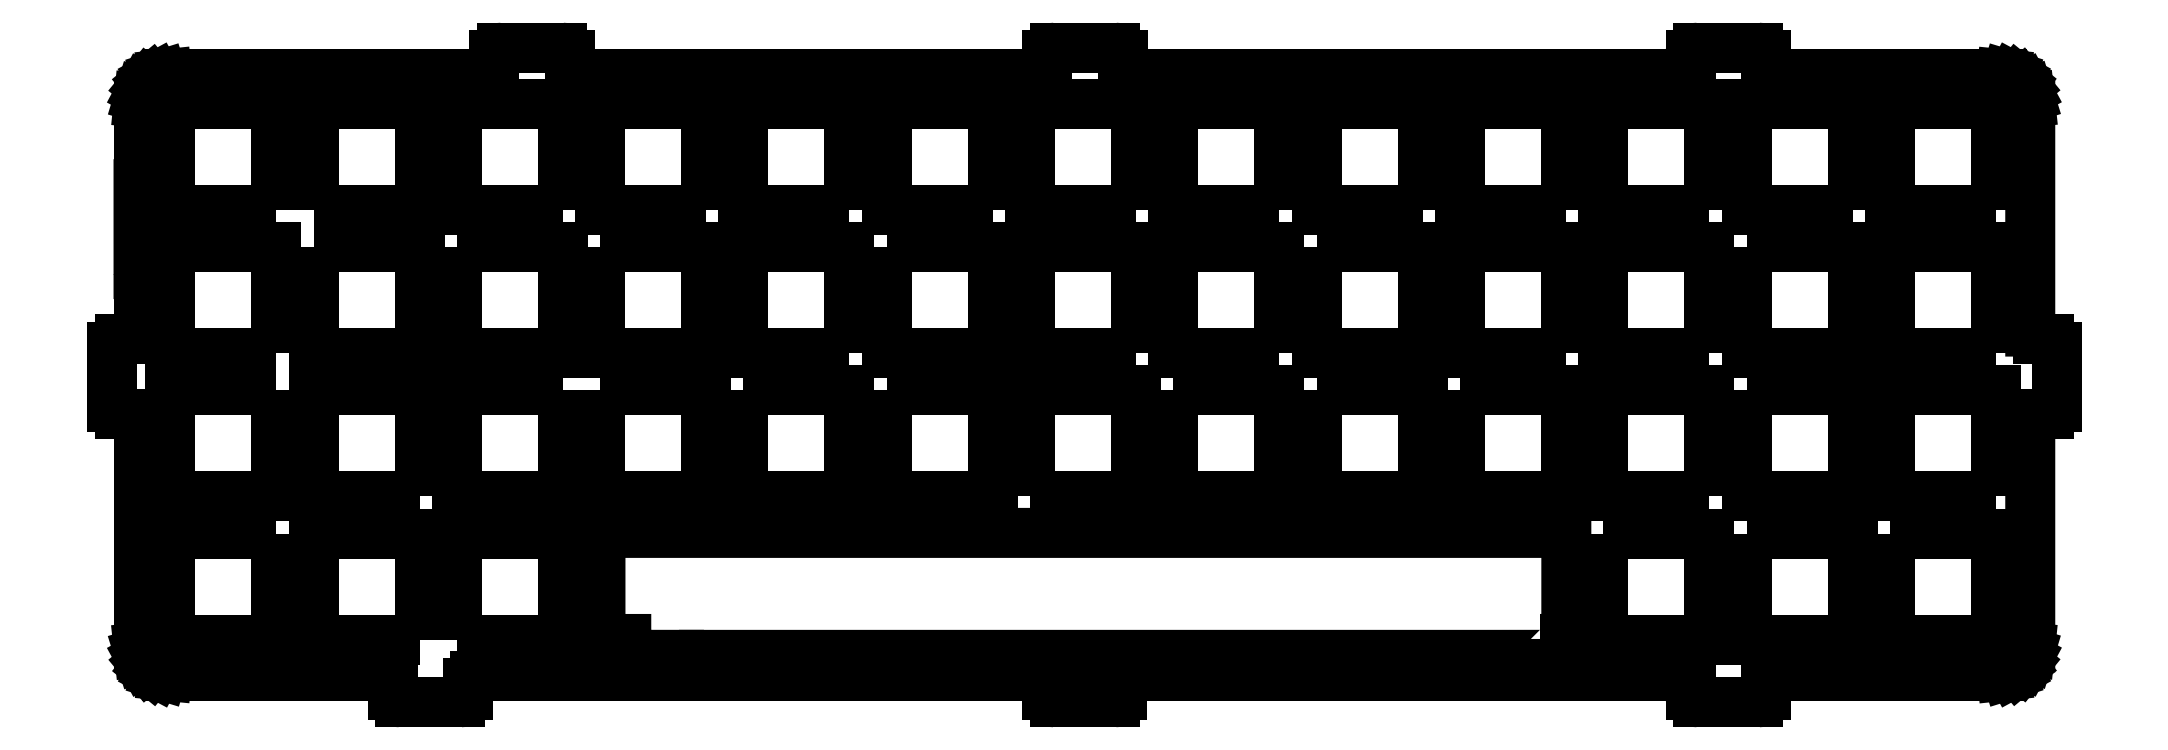
<metadata>
{"format":"dxf","ext":"dxf","renderer":"ezdxf+matplotlib","layout":"modelspace","background":"white","min_lineweight":24,"dpi":150}
</metadata>
<code>
0
SECTION
2
ENTITIES
0
LINE
8
0
10
83.65
20
-55.88
30
0
11
82.97
21
-56.24
31
0
0
LINE
8
0
10
82.97
20
-56.24
30
0
11
82.39
21
-56.73
31
0
0
LINE
8
0
10
82.39
20
-56.73
30
0
11
81.9
21
-57.32
31
0
0
LINE
8
0
10
81.9
20
-57.32
30
0
11
81.55
21
-57.99
31
0
0
LINE
8
0
10
81.55
20
-57.99
30
0
11
81.32
21
-58.73
31
0
0
LINE
8
0
10
81.32
20
-58.73
30
0
11
81.26
21
-59.37
31
0
0
LINE
8
0
10
81.26
20
-131.7
30
0
11
81.26
21
-131.8
31
0
0
LINE
8
0
10
81.26
20
-131.8
30
0
11
81.33
21
-132.5
31
0
0
LINE
8
0
10
81.33
20
-132.5
30
0
11
81.56
21
-133.2
31
0
0
LINE
8
0
10
81.56
20
-133.2
30
0
11
81.92
21
-133.9
31
0
0
LINE
8
0
10
81.92
20
-133.9
30
0
11
82.41
21
-134.5
31
0
0
LINE
8
0
10
82.41
20
-134.5
30
0
11
83
21
-135
31
0
0
LINE
8
0
10
83
20
-135
30
0
11
83.67
21
-135.3
31
0
0
LINE
8
0
10
83.67
20
-135.3
30
0
11
84.4
21
-135.5
31
0
0
LINE
8
0
10
84.4
20
-135.5
30
0
11
85.03
21
-135.6
31
0
0
LINE
8
0
10
328.8
20
-135.6
30
0
11
329
21
-135.6
31
0
0
LINE
8
0
10
329
20
-135.6
30
0
11
329.6
21
-135.5
31
0
0
LINE
8
0
10
329.6
20
-135.5
30
0
11
330.4
21
-135.3
31
0
0
LINE
8
0
10
330.4
20
-135.3
30
0
11
331
21
-134.9
31
0
0
LINE
8
0
10
331
20
-134.9
30
0
11
331.6
21
-134.5
31
0
0
LINE
8
0
10
331.6
20
-134.5
30
0
11
332.1
21
-133.9
31
0
0
LINE
8
0
10
332.1
20
-133.9
30
0
11
332.5
21
-133.2
31
0
0
LINE
8
0
10
332.5
20
-133.2
30
0
11
332.7
21
-132.5
31
0
0
LINE
8
0
10
332.7
20
-132.5
30
0
11
332.7
21
-131.8
31
0
0
LINE
8
0
10
332.7
20
-59.49
30
0
11
332.7
21
-59.36
31
0
0
LINE
8
0
10
332.7
20
-59.36
30
0
11
332.7
21
-58.69
31
0
0
LINE
8
0
10
332.7
20
-58.69
30
0
11
332.4
21
-57.97
31
0
0
LINE
8
0
10
332.4
20
-57.97
30
0
11
332.1
21
-57.3
31
0
0
LINE
8
0
10
332.1
20
-57.3
30
0
11
331.6
21
-56.7
31
0
0
LINE
8
0
10
331.6
20
-56.7
30
0
11
331
21
-56.23
31
0
0
LINE
8
0
10
331
20
-56.23
30
0
11
330.3
21
-55.87
31
0
0
LINE
8
0
10
330.3
20
-55.87
30
0
11
329.6
21
-55.65
31
0
0
LINE
8
0
10
329.6
20
-55.65
30
0
11
328.9
21
-55.58
31
0
0
LINE
8
0
10
85.16
20
-55.58
30
0
11
85.05
21
-55.58
31
0
0
LINE
8
0
10
85.05
20
-55.58
30
0
11
84.37
21
-55.65
31
0
0
LINE
8
0
10
84.37
20
-55.65
30
0
11
83.65
21
-55.88
31
0
0
LINE
8
0
10
127.6
20
-55.58
30
0
11
85.16
21
-55.58
31
0
0
LINE
8
0
10
201.1
20
-55.58
30
0
11
139.6
21
-55.58
31
0
0
LINE
8
0
10
328.9
20
-55.58
30
0
11
298.6
21
-55.58
31
0
0
LINE
8
0
10
286.6
20
-55.58
30
0
11
213.1
21
-55.58
31
0
0
LINE
8
0
10
85.03
20
-135.6
30
0
11
114.1
21
-135.6
31
0
0
LINE
8
0
10
125.9
20
-135.6
30
0
11
201.1
21
-135.6
31
0
0
LINE
8
0
10
298.5
20
-135.6
30
0
11
328.8
21
-135.6
31
0
0
LINE
8
0
10
81.26
20
-59.37
30
0
11
81.26
21
-70.22
31
0
0
LINE
8
0
10
81.26
20
-82.12
30
0
11
81.26
21
-89.88
31
0
0
LINE
8
0
10
81.26
20
-101.8
30
0
11
81.26
21
-131.7
31
0
0
LINE
8
0
10
138.6
20
-54.58
30
0
11
138.6
21
-53.08
31
0
0
LINE
8
0
10
137.6
20
-52.08
30
0
11
129.6
21
-52.08
31
0
0
LINE
8
0
10
128.6
20
-53.08
30
0
11
128.6
21
-54.58
31
0
0
ARC
8
0
10
129.6
20
-53.08
30
0
40
1
210
0
220
-0
230
1
50
90
51
180
0
ARC
8
0
10
137.6
20
-53.08
30
0
40
1
210
0
220
0
230
1
50
0
51
90
0
ARC
8
0
10
127.6
20
-54.58
30
0
40
1
210
0
220
0
230
1
50
-90
51
0
0
ARC
8
0
10
139.6
20
-54.58
30
0
40
1
210
0
220
0
230
1
50
180
51
270
0
LINE
8
0
10
202.1
20
-53.08
30
0
11
202.1
21
-54.58
31
0
0
ARC
8
0
10
201.1
20
-54.58
30
0
40
1
210
0
220
0
230
1
50
-90
51
0
0
ARC
8
0
10
203.1
20
-53.08
30
0
40
1
210
0
220
-0
230
1
50
90
51
180
0
LINE
8
0
10
211.1
20
-52.08
30
0
11
203.1
21
-52.08
31
0
0
ARC
8
0
10
211.1
20
-53.08
30
0
40
1
210
0
220
0
230
1
50
0
51
90
0
LINE
8
0
10
212.1
20
-54.58
30
0
11
212.1
21
-53.08
31
0
0
ARC
8
0
10
213.1
20
-54.58
30
0
40
1
210
0
220
0
230
1
50
180
51
270
0
ARC
8
0
10
286.6
20
-54.58
30
0
40
1
210
0
220
0
230
1
50
-90
51
0
0
LINE
8
0
10
287.6
20
-53.08
30
0
11
287.6
21
-54.58
31
0
0
ARC
8
0
10
288.6
20
-53.08
30
0
40
1
210
0
220
-0
230
1
50
90
51
180
0
LINE
8
0
10
296.6
20
-52.08
30
0
11
288.6
21
-52.08
31
0
0
ARC
8
0
10
296.6
20
-53.08
30
0
40
1
210
0
220
0
230
1
50
0
51
90
0
LINE
8
0
10
297.6
20
-54.58
30
0
11
297.6
21
-53.08
31
0
0
ARC
8
0
10
298.6
20
-54.58
30
0
40
1
210
0
220
0
230
1
50
180
51
270
0
LINE
8
0
10
125
20
-138.1
30
0
11
125
21
-136.6
31
0
0
ARC
8
0
10
126
20
-136.6
30
0
40
1
210
0
220
-0
230
1
50
90
51
180
0
ARC
8
0
10
124
20
-138.1
30
0
40
1
210
0
220
0
230
1
50
270
51
360
0
LINE
8
0
10
116
20
-139.1
30
0
11
124
21
-139.1
31
0
0
ARC
8
0
10
116
20
-138.1
30
0
40
1
210
0
220
0
230
1
50
180
51
270
0
LINE
8
0
10
115
20
-136.6
30
0
11
115
21
-138.1
31
0
0
ARC
8
0
10
114
20
-136.6
30
0
40
1
210
-0
220
0
230
1
50
-6.427e-05
51
90
0
LINE
8
0
10
212
20
-138.1
30
0
11
212
21
-136.6
31
0
0
ARC
8
0
10
213
20
-136.6
30
0
40
1
210
0
220
-0
230
1
50
90
51
180
0
ARC
8
0
10
211
20
-138.1
30
0
40
1
210
0
220
0
230
1
50
270
51
360
0
LINE
8
0
10
203
20
-139.1
30
0
11
211
21
-139.1
31
0
0
ARC
8
0
10
203
20
-138.1
30
0
40
1
210
0
220
0
230
1
50
180
51
270
0
LINE
8
0
10
202
20
-136.6
30
0
11
202
21
-138.1
31
0
0
ARC
8
0
10
201
20
-136.6
30
0
40
1
210
-0
220
0
230
1
50
-7.267e-05
51
90
0
LINE
8
0
10
297.6
20
-138.1
30
0
11
297.6
21
-136.6
31
0
0
ARC
8
0
10
298.6
20
-136.6
30
0
40
1
210
0
220
-0
230
1
50
90
51
180
0
ARC
8
0
10
296.6
20
-138.1
30
0
40
1
210
-0
220
0
230
1
50
-90
51
0
0
LINE
8
0
10
288.6
20
-139.1
30
0
11
296.6
21
-139.1
31
0
0
ARC
8
0
10
288.6
20
-138.1
30
0
40
1
210
0
220
0
230
1
50
180
51
270
0
LINE
8
0
10
287.6
20
-136.6
30
0
11
287.6
21
-138.1
31
0
0
ARC
8
0
10
286.6
20
-136.6
30
0
40
1
210
0
220
-0
230
1
50
0
51
90
0
LINE
8
0
10
212.9
20
-135.6
30
0
11
286.7
21
-135.6
31
0
0
ARC
8
0
10
80.26
20
-82.17
30
0
40
1
210
-0
220
0
230
1
50
0.0002574
51
3.31
0
ARC
8
0
10
78.76
20
-91.82
30
0
40
1
210
0
220
-0
230
1
50
90
51
180
0
ARC
8
0
10
80.26
20
-89.82
30
0
40
1
210
0
220
0
230
1
50
-90
51
0
0
LINE
8
0
10
80.26
20
-90.82
30
0
11
78.76
21
-90.82
31
0
0
LINE
8
0
10
77.76
20
-91.82
30
0
11
77.76
21
-99.82
31
0
0
ARC
8
0
10
78.76
20
-99.82
30
0
40
1
210
0
220
0
230
1
50
180
51
270
0
LINE
8
0
10
78.76
20
-100.8
30
0
11
80.26
21
-100.8
31
0
0
ARC
8
0
10
80.26
20
-101.8
30
0
40
1
210
-0
220
0
230
1
50
0
51
90
0
ARC
8
0
10
333.7
20
-101.8
30
0
40
1
210
0
220
-0
230
1
50
90
51
180
0
LINE
8
0
10
333.7
20
-100.8
30
0
11
335.2
21
-100.8
31
0
0
ARC
8
0
10
335.2
20
-99.82
30
0
40
1
210
0
220
0
230
1
50
-90
51
0
0
LINE
8
0
10
336.2
20
-99.82
30
0
11
336.2
21
-91.82
31
0
0
ARC
8
0
10
335.2
20
-91.82
30
0
40
1
210
-0
220
0
230
1
50
0
51
90
0
LINE
8
0
10
335.2
20
-90.82
30
0
11
333.7
21
-90.82
31
0
0
ARC
8
0
10
333.7
20
-89.82
30
0
40
1
210
0
220
0
230
1
50
179.7
51
270
0
LINE
8
0
10
81.26
20
-82.17
30
0
11
81.26
21
-70.22
31
0
0
LINE
8
0
10
332.7
20
-131.8
30
0
11
332.7
21
-101.8
31
0
0
LINE
8
0
10
332.7
20
-89.82
30
0
11
332.7
21
-59.49
31
0
0
LWPOLYLINE
8
0
90
4
70
1
43
0
10
137.7
20
-73.61
10
123.6
20
-73.61
10
123.6
20
-59.51
10
137.7
20
-59.51
0
LWPOLYLINE
8
0
90
4
70
1
43
0
10
99.57
20
-92.66
10
85.47
20
-92.66
10
85.47
20
-78.56
10
99.57
20
-78.56
0
LWPOLYLINE
8
0
90
4
70
1
43
0
10
104.5
20
-78.56
10
118.6
20
-78.56
10
118.6
20
-92.66
10
104.5
20
-92.66
0
LWPOLYLINE
8
0
90
4
70
1
43
0
10
99.57
20
-116.7
10
99.57
20
-130.8
10
85.47
20
-130.8
10
85.47
20
-116.7
0
LWPOLYLINE
8
0
90
4
70
1
43
0
10
137.7
20
-97.61
10
137.7
20
-111.7
10
123.6
20
-111.7
10
123.6
20
-97.61
0
LWPOLYLINE
8
0
90
4
70
1
43
0
10
99.57
20
-97.61
10
99.57
20
-111.7
10
85.47
20
-111.7
10
85.47
20
-97.61
0
LWPOLYLINE
8
0
90
4
70
1
43
0
10
118.6
20
-111.7
10
104.5
20
-111.7
10
104.5
20
-97.61
10
118.6
20
-97.61
0
LWPOLYLINE
8
0
90
4
70
1
43
0
10
99.57
20
-73.61
10
85.47
20
-73.61
10
85.47
20
-59.51
10
99.57
20
-59.51
0
LWPOLYLINE
8
0
90
4
70
1
43
0
10
123.6
20
-78.56
10
137.7
20
-78.56
10
137.7
20
-92.66
10
123.6
20
-92.66
0
LWPOLYLINE
8
0
90
4
70
1
43
0
10
123.6
20
-130.8
10
123.6
20
-116.7
10
137.7
20
-116.7
10
137.7
20
-130.8
0
LWPOLYLINE
8
0
90
4
70
1
43
0
10
118.6
20
-130.8
10
104.5
20
-130.8
10
104.5
20
-116.7
10
118.6
20
-116.7
0
LWPOLYLINE
8
0
90
4
70
1
43
0
10
104.5
20
-73.61
10
104.5
20
-59.51
10
118.6
20
-59.51
10
118.6
20
-73.61
0
LWPOLYLINE
8
0
90
4
70
1
43
0
10
180.7
20
-97.61
10
194.8
20
-97.61
10
194.8
20
-111.7
10
180.7
20
-111.7
0
LWPOLYLINE
8
0
90
4
70
1
43
0
10
194.8
20
-73.61
10
180.7
20
-73.61
10
180.7
20
-59.51
10
194.8
20
-59.51
0
LWPOLYLINE
8
0
90
4
70
1
43
0
10
175.8
20
-92.66
10
161.7
20
-92.66
10
161.7
20
-78.56
10
175.8
20
-78.56
0
LWPOLYLINE
8
0
90
4
70
1
43
0
10
142.6
20
-97.61
10
156.7
20
-97.61
10
156.7
20
-111.7
10
142.6
20
-111.7
0
LWPOLYLINE
8
0
90
4
70
1
43
0
10
156.7
20
-73.61
10
142.6
20
-73.61
10
142.6
20
-59.51
10
156.7
20
-59.51
0
LWPOLYLINE
8
0
90
4
70
1
43
0
10
142.6
20
-78.56
10
156.7
20
-78.56
10
156.7
20
-92.66
10
142.6
20
-92.66
0
LWPOLYLINE
8
0
90
4
70
1
43
0
10
161.7
20
-97.61
10
175.8
20
-97.61
10
175.8
20
-111.7
10
161.7
20
-111.7
0
LWPOLYLINE
8
0
90
4
70
1
43
0
10
175.8
20
-73.61
10
161.7
20
-73.61
10
161.7
20
-59.51
10
175.8
20
-59.51
0
LWPOLYLINE
8
0
90
4
70
1
43
0
10
180.7
20
-78.56
10
194.8
20
-78.56
10
194.8
20
-92.66
10
180.7
20
-92.66
0
LWPOLYLINE
8
0
90
15
70
1
43
0
10
267.6
20
-130.7
10
267.6
20
-132.7
10
267.6
20
-132.8
10
267.5
20
-132.8
10
260.5
20
-132.8
10
153.1
20
-132.8
10
153.1
20
-132.8
10
146.1
20
-132.8
10
146.1
20
-130.7
10
142.7
20
-130.7
10
142.7
20
-116.6
10
156.7
20
-116.6
10
257
20
-116.6
10
271.1
20
-116.6
10
271.1
20
-130.7
0
LWPOLYLINE
8
0
90
4
70
1
43
0
10
271
20
-92.66
10
256.9
20
-92.66
10
256.9
20
-78.56
10
271
20
-78.56
0
LWPOLYLINE
8
0
90
4
70
1
43
0
10
237.9
20
-97.61
10
252
20
-97.61
10
252
20
-111.7
10
237.9
20
-111.7
0
LWPOLYLINE
8
0
90
4
70
1
43
0
10
252
20
-73.61
10
237.9
20
-73.61
10
237.9
20
-59.51
10
252
20
-59.51
0
LWPOLYLINE
8
0
90
4
70
1
43
0
10
232.9
20
-73.61
10
218.8
20
-73.61
10
218.8
20
-59.51
10
232.9
20
-59.51
0
LWPOLYLINE
8
0
90
4
70
1
43
0
10
218.8
20
-97.61
10
232.9
20
-97.61
10
232.9
20
-111.7
10
218.8
20
-111.7
0
LWPOLYLINE
8
0
90
4
70
1
43
0
10
199.8
20
-111.7
10
199.8
20
-97.61
10
213.9
20
-97.61
10
213.9
20
-111.7
0
LWPOLYLINE
8
0
90
4
70
1
43
0
10
213.9
20
-92.66
10
199.8
20
-92.66
10
199.8
20
-78.56
10
213.9
20
-78.56
0
LWPOLYLINE
8
0
90
4
70
1
43
0
10
232.9
20
-92.66
10
218.8
20
-92.66
10
218.8
20
-78.56
10
232.9
20
-78.56
0
LWPOLYLINE
8
0
90
4
70
1
43
0
10
213.9
20
-73.61
10
199.8
20
-73.61
10
199.8
20
-59.51
10
213.9
20
-59.51
0
LWPOLYLINE
8
0
90
4
70
1
43
0
10
237.9
20
-78.56
10
252
20
-78.56
10
252
20
-92.66
10
237.9
20
-92.66
0
LWPOLYLINE
8
0
90
4
70
1
43
0
10
256.9
20
-97.61
10
271
20
-97.61
10
271
20
-111.7
10
256.9
20
-111.7
0
LWPOLYLINE
8
0
90
4
70
1
43
0
10
271
20
-73.61
10
256.9
20
-73.61
10
256.9
20
-59.51
10
271
20
-59.51
0
LWPOLYLINE
8
0
90
4
70
1
43
0
10
328.2
20
-92.66
10
314.1
20
-92.66
10
314.1
20
-78.56
10
328.2
20
-78.56
0
LWPOLYLINE
8
0
90
4
70
1
43
0
10
314.1
20
-116.7
10
328.2
20
-116.7
10
328.2
20
-130.8
10
314.1
20
-130.8
0
LWPOLYLINE
8
0
90
4
70
1
43
0
10
295
20
-97.61
10
309.1
20
-97.61
10
309.1
20
-111.7
10
295
20
-111.7
0
LWPOLYLINE
8
0
90
4
70
1
43
0
10
309.1
20
-73.61
10
295
20
-73.61
10
295
20
-59.51
10
309.1
20
-59.51
0
LWPOLYLINE
8
0
90
4
70
1
43
0
10
290.1
20
-92.66
10
276
20
-92.66
10
276
20
-78.56
10
290.1
20
-78.56
0
LWPOLYLINE
8
0
90
4
70
1
43
0
10
276
20
-116.7
10
290.1
20
-116.7
10
290.1
20
-130.8
10
276
20
-130.8
0
LWPOLYLINE
8
0
90
4
70
1
43
0
10
290.1
20
-111.7
10
276
20
-111.7
10
276
20
-97.61
10
290.1
20
-97.61
0
LWPOLYLINE
8
0
90
4
70
1
43
0
10
290.1
20
-73.61
10
276
20
-73.61
10
276
20
-59.51
10
290.1
20
-59.51
0
LWPOLYLINE
8
0
90
4
70
1
43
0
10
295
20
-78.56
10
309.1
20
-78.56
10
309.1
20
-92.66
10
295
20
-92.66
0
LWPOLYLINE
8
0
90
4
70
1
43
0
10
295
20
-116.7
10
309.1
20
-116.7
10
309.1
20
-130.8
10
295
20
-130.8
0
LWPOLYLINE
8
0
90
4
70
1
43
0
10
328.2
20
-111.7
10
314.1
20
-111.7
10
314.1
20
-97.61
10
328.2
20
-97.61
0
LWPOLYLINE
8
0
90
4
70
1
43
0
10
328.2
20
-73.61
10
314.1
20
-73.61
10
314.1
20
-59.51
10
328.2
20
-59.51
0
ENDSEC
0
EOF

</code>
